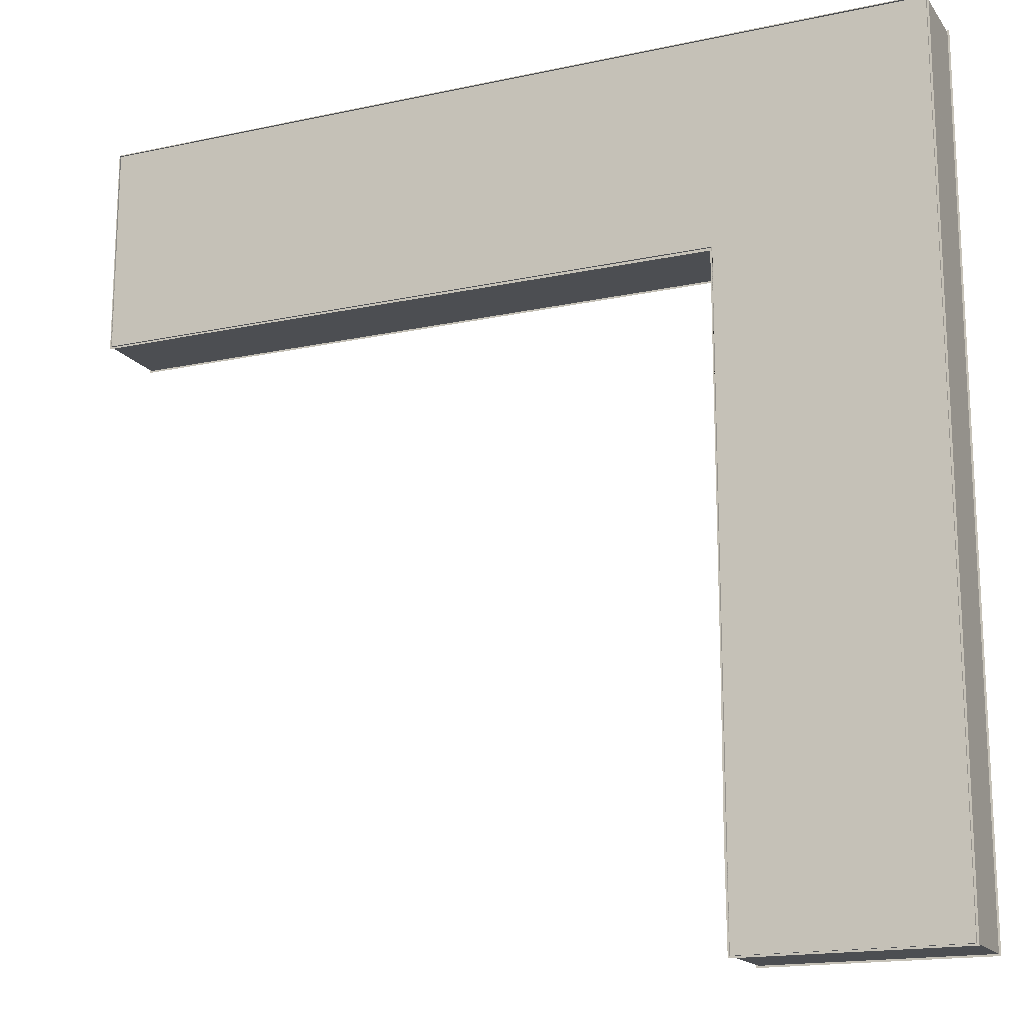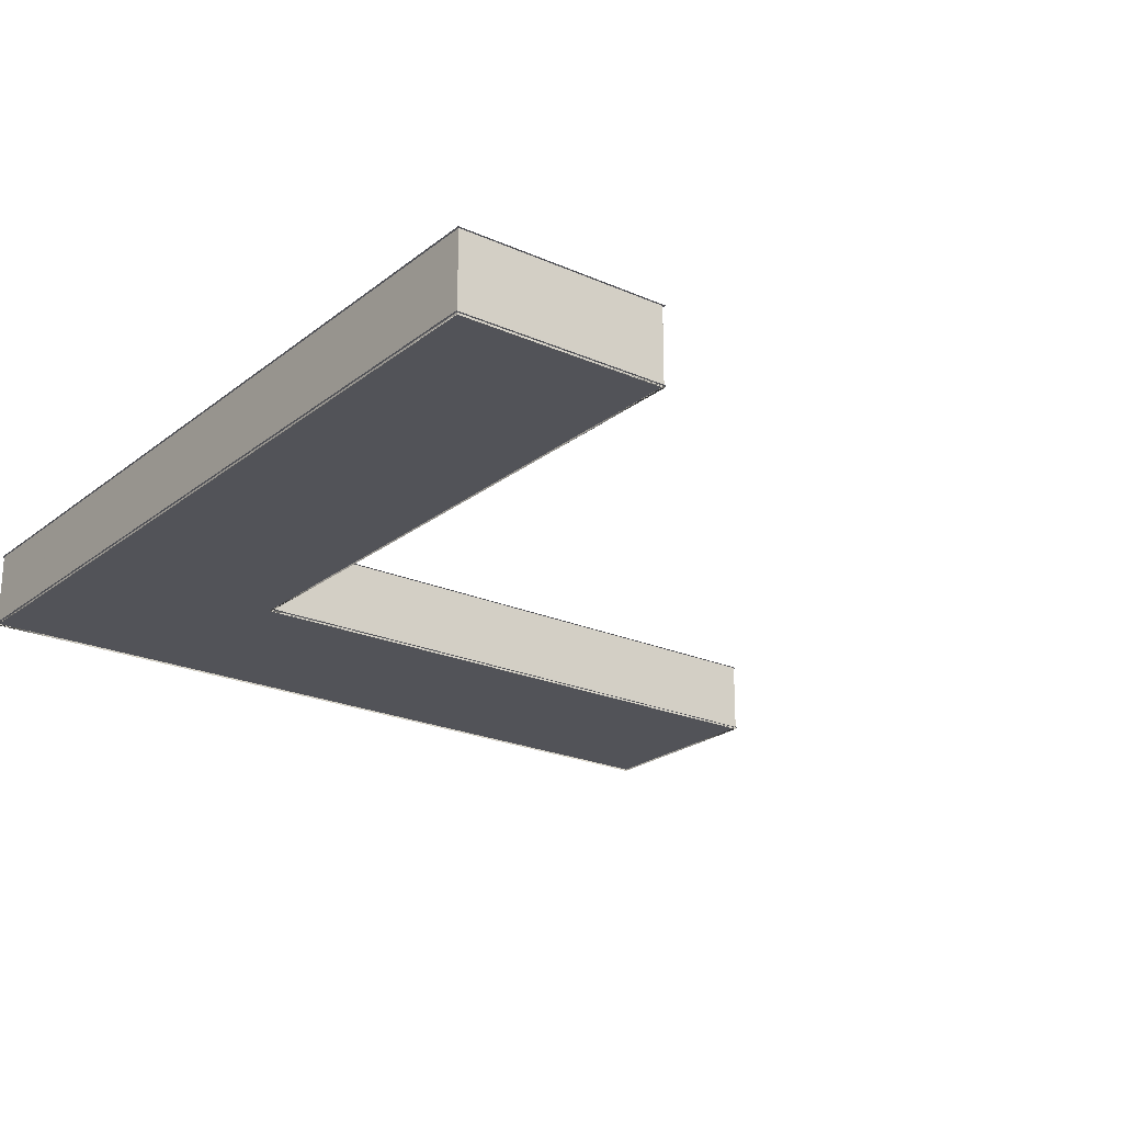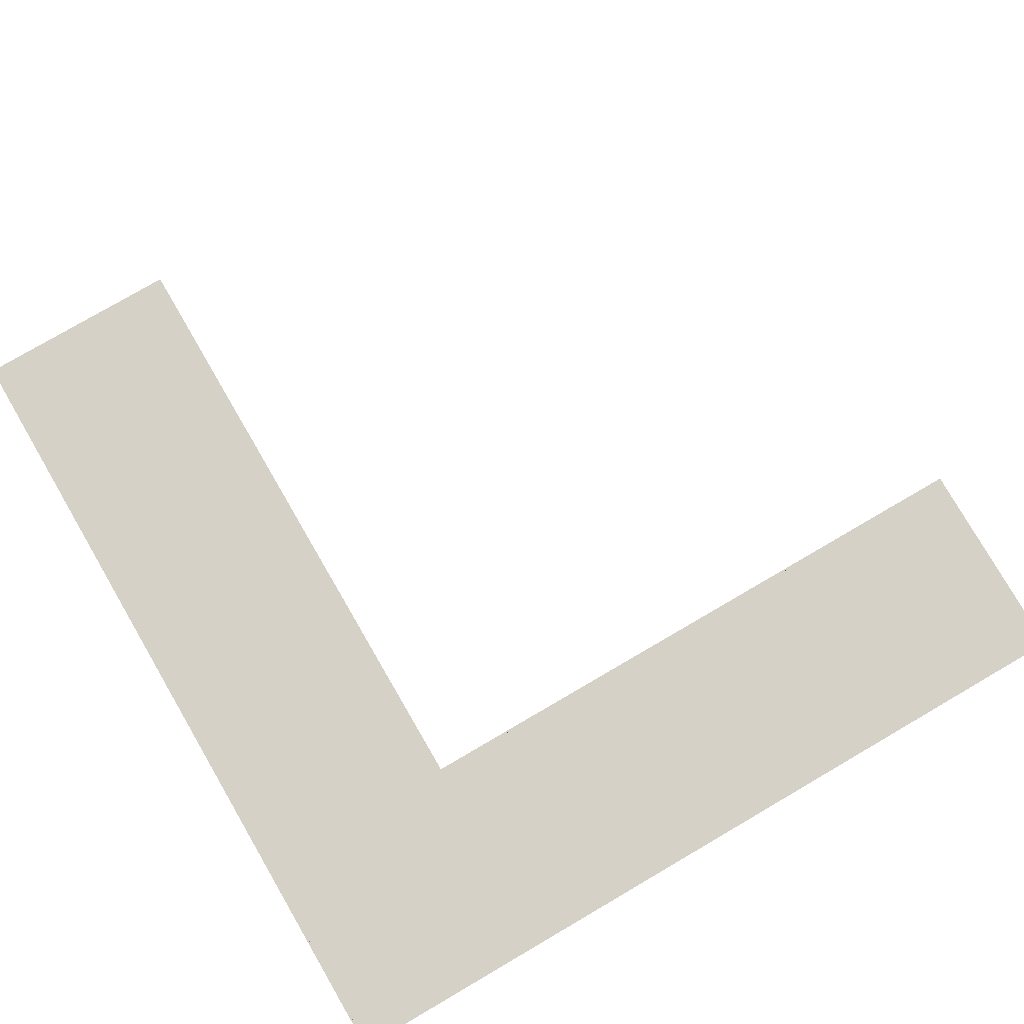
<metadata>
{"format":"obj","ext":"obj","renderer":"f3d","projection":"perspective","resolution":1024,"background":"white","views":[{"elev":-16.9,"azim":23.7,"up":"+Z"},{"elev":-22.6,"azim":142.8,"up":"+Y"},{"elev":78.7,"azim":59.8,"up":"+Y"}]}
</metadata>
<code>
o Level (corrigé)
g Level (1)
v -20.34 4 1.757
v -20.34 4 7.382
v -9.085 4 7.382
v -14.71 4 7.382
v -9.085 4 1.757
v -14.71 4 1.757
v -20.34 4 13.01
v -20.34 4 18.63
v -9.085 4 18.63
v -14.71 4 18.63
v -9.085 4 13.01
v -14.71 4 13.01
v -20.34 4 24.26
v -20.34 4 29.88
v -14.71 4 29.88
v -14.71 4 24.26
v -9.085 4 29.88
v -9.085 4 24.26
v -20.34 4 35.51
v -14.71 4 35.51
v -20.34 4 41.13
v -20.34 4 46.76
v -14.71 4 46.76
v -14.71 4 41.13
v -9.085 4 46.76
v -9.085 4 41.13
v -9.085 4 35.51
v -31.59 4 35.51
v -31.59 4 41.13
v -31.59 4 46.76
v -25.96 4 46.76
v -25.96 4 41.13
v -25.96 4 35.51
v -42.84 4 35.51
v -42.84 4 41.13
v -42.84 4 46.76
v -37.21 4 46.76
v -37.21 4 35.51
v -37.21 4 41.13
v -54.09 4 35.51
v -54.09 4 41.13
v -48.46 4 41.13
v -48.46 4 35.51
v -54.09 4 46.76
v -48.46 4 46.76
v -9.184 -0.1094 7.431
v -9.185 1.9 7.432
v -9.184 -0.06875 13.01
v -9.185 1.9 13.01
v -9.185 -0.1 13.01
v -9.185 -0.1 7.432
v -14.71 -0.05 1.856
v -9.184 -0.1094 1.856
v -9.185 1.9 1.857
v -9.185 -0.1 1.857
v -14.71 -0.1 1.857
v -14.71 1.9 1.857
v -9.184 0.01562 46.66
v -14.76 0.01562 46.66
v -14.76 1.9 46.66
v -9.185 1.9 46.66
v -20.33 -0.003125 46.66
v -20.34 1.9 46.66
v -20.34 -0.1 46.66
v -14.76 -0.1 46.66
v -9.185 -0.1 46.66
v -20.23 -0.003125 7.431
v -20.24 1.9 7.432
v -20.23 -0.05 1.856
v -20.24 1.9 1.857
v -20.24 -0.1 1.857
v -20.24 -0.1 7.432
v -9.184 -0.06875 18.63
v -9.185 1.9 18.63
v -9.184 0.0125 24.26
v -9.185 1.9 24.26
v -9.185 -0.1 24.26
v -9.185 -0.1 18.63
v -20.23 0.00625 18.63
v -20.24 1.9 18.63
v -20.23 -0.003125 13.01
v -20.24 1.9 13.01
v -20.24 -0.1 13.01
v -20.24 -0.1 18.63
v -9.184 0.0125 29.88
v -9.185 1.9 29.88
v -9.184 -0.03437 35.51
v -9.185 1.9 35.51
v -9.185 -0.1 35.51
v -9.185 -0.1 29.88
v -20.23 -0.02813 29.93
v -20.24 1.9 29.93
v -20.23 0.00625 24.26
v -20.24 1.9 24.26
v -20.24 -0.1 24.26
v -20.24 -0.1 29.93
v -9.184 -0.03437 41.08
v -9.185 1.9 41.08
v -9.185 -0.1 41.08
v -25.91 0.0125 35.61
v -20.23 -0.02813 35.61
v -20.24 1.9 35.61
v -20.24 -0.1 35.61
v -25.91 -0.1 35.61
v -25.91 1.9 35.61
v -25.96 -0.003125 46.66
v -25.96 1.9 46.66
v -31.59 1.9 46.66
v -31.59 -0.1 46.66
v -25.96 -0.1 46.66
v -37.21 0.01875 35.61
v -37.21 1.9 35.61
v -31.58 0.0125 35.61
v -31.59 1.9 35.61
v -31.59 -0.1 35.61
v -37.21 -0.1 35.61
v -31.58 0.003125 46.66
v -37.21 0.003125 46.66
v -37.21 1.9 46.66
v -42.83 0.003125 46.66
v -42.84 1.9 46.66
v -42.84 -0.1 46.66
v -37.21 -0.1 46.66
v -48.41 0.04063 35.61
v -48.41 1.9 35.61
v -42.83 0.01875 35.61
v -42.84 1.9 35.61
v -42.84 -0.1 35.61
v -48.41 -0.1 35.61
v -48.41 0.003125 46.66
v -53.98 0.01875 46.66
v -53.99 1.9 46.66
v -48.41 1.9 46.66
v -53.99 -0.1 46.66
v -48.41 -0.1 46.66
v -53.98 0.01875 41.13
v -53.99 1.9 41.13
v -53.98 0.04063 35.61
v -53.99 1.9 35.61
v -53.99 -0.1 35.61
v -53.99 -0.1 41.13
v -20.34 -4.768e-07 1.757
v -14.71 -4.768e-07 1.757
v -20.38 -4.768e-07 7.179
v -9.085 -4.768e-07 1.757
v -9.085 -4.768e-07 7.382
v -9.085 -4.768e-07 13.01
v -9.085 -4.768e-07 18.63
v -9.085 -4.768e-07 24.26
v -9.085 -4.768e-07 29.88
v -9.085 -4.768e-07 35.51
v -9.085 -4.768e-07 41.13
v -20.22 -4.768e-07 35.46
v -9.085 -4.768e-07 46.76
v -14.71 -4.768e-07 46.76
v -20.34 -4.768e-07 46.76
v -25.96 -4.768e-07 46.76
v -31.59 -4.768e-07 46.76
v -37.21 -4.768e-07 46.76
v -42.84 -4.768e-07 46.76
v -48.46 -4.768e-07 46.76
v -54.09 -4.768e-07 46.76
v -54.09 -4.768e-07 41.13
v -54.09 -4.768e-07 35.51
v -48.71 -4.768e-07 35.52
v -20.34 -4.768e-07 29.88
v -20.34 -4.768e-07 24.26
v -20.34 -4.768e-07 18.63
v -48.44 4 46.71
v -42.84 4 46.71
v -54.04 4 46.71
v -53.99 4 46.66
v -48.41 4 46.66
v -42.84 4 46.66
v -48.44 4 35.56
v -54.04 4 35.56
v -42.84 4 35.56
v -42.84 4 35.61
v -48.41 4 35.61
v -53.99 4 35.61
v -48.44 -4.768e-07 46.71
v -54.04 -4.768e-07 46.71
v -42.84 -4.768e-07 46.71
v -42.84 -4.768e-07 46.66
v -48.41 -4.768e-07 46.66
v -53.99 -4.768e-07 46.66
v -37.21 -4.768e-07 46.71
v -31.59 -4.768e-07 46.71
v -31.59 -4.768e-07 46.66
v -37.21 -4.768e-07 46.66
v -54.04 4 41.13
v -53.99 4 41.13
v -37.21 4 35.56
v -31.59 4 35.56
v -31.59 4 35.61
v -37.21 4 35.61
v -54.04 -4.768e-07 41.13
v -54.04 -4.768e-07 35.56
v -53.99 -4.768e-07 41.13
v -53.99 -4.768e-07 35.61
v -25.94 4 35.56
v -20.29 4 35.56
v -20.24 4 35.61
v -25.91 4 35.61
v -42.84 -4.768e-07 35.51
v -48.44 -4.768e-07 35.56
v -42.84 -4.768e-07 35.56
v -48.41 -4.768e-07 35.61
v -42.84 -4.768e-07 35.61
v -20.29 4 29.91
v -20.29 4 24.26
v -20.24 4 24.26
v -20.24 4 29.93
v -31.59 -4.768e-07 35.51
v -37.21 -4.768e-07 35.51
v -37.21 -4.768e-07 35.56
v -31.59 -4.768e-07 35.56
v -37.21 -4.768e-07 35.61
v -31.59 -4.768e-07 35.61
v -20.29 4 18.63
v -20.29 4 13.01
v -20.24 4 13.01
v -20.24 4 18.63
v -20.34 -4.768e-07 35.51
v -25.96 -4.768e-07 35.51
v -25.94 -4.768e-07 35.56
v -20.29 -4.768e-07 35.56
v -25.91 -4.768e-07 35.61
v -20.24 -4.768e-07 35.61
v -20.29 4 7.407
v -20.29 4 1.807
v -20.24 4 1.857
v -20.24 4 7.432
v -20.29 -4.768e-07 29.91
v -20.29 -4.768e-07 24.26
v -20.24 -4.768e-07 29.93
v -20.24 -4.768e-07 24.26
v -14.71 4 1.807
v -9.135 4 1.807
v -9.185 4 1.857
v -14.71 4 1.857
v -20.34 -4.768e-07 13.01
v -20.29 -4.768e-07 18.63
v -20.29 -4.768e-07 13.01
v -20.24 -4.768e-07 18.63
v -20.24 -4.768e-07 13.01
v -9.135 4 7.407
v -9.135 4 13.01
v -9.185 4 13.01
v -9.185 4 7.432
v -20.29 -4.768e-07 7.407
v -20.29 -4.768e-07 1.807
v -20.24 -4.768e-07 7.432
v -20.24 -4.768e-07 1.857
v -9.135 4 18.63
v -9.135 4 24.26
v -9.185 4 24.26
v -9.185 4 18.63
v -14.71 -4.768e-07 1.807
v -9.135 -4.768e-07 1.807
v -14.71 -4.768e-07 1.857
v -9.185 -4.768e-07 1.857
v -9.135 4 29.88
v -9.135 4 35.51
v -9.185 4 35.51
v -9.185 4 29.88
v -9.135 -4.768e-07 7.407
v -9.135 -4.768e-07 13.01
v -9.185 -4.768e-07 7.432
v -9.185 -4.768e-07 13.01
v -9.135 4 41.11
v -9.135 4 46.71
v -9.185 4 46.66
v -9.185 4 41.08
v -9.135 -4.768e-07 18.63
v -9.135 -4.768e-07 24.26
v -9.185 -4.768e-07 18.63
v -9.185 -4.768e-07 24.26
v -14.74 4 46.71
v -20.34 4 46.71
v -20.34 4 46.66
v -14.76 4 46.66
v -9.135 -4.768e-07 29.88
v -9.135 -4.768e-07 35.51
v -9.185 -4.768e-07 29.88
v -9.185 -4.768e-07 35.51
v -25.96 4 46.71
v -31.59 4 46.71
v -31.59 4 46.66
v -25.96 4 46.66
v -9.135 -4.768e-07 41.11
v -9.135 -4.768e-07 46.71
v -9.185 -4.768e-07 41.08
v -9.185 -4.768e-07 46.66
v -37.21 4 46.71
v -37.21 4 46.66
v -14.74 -4.768e-07 46.71
v -20.34 -4.768e-07 46.71
v -14.76 -4.768e-07 46.66
v -20.34 -4.768e-07 46.66
v -25.96 -4.768e-07 46.71
v -25.96 -4.768e-07 46.66
v -9.185 3.9 46.66
v -14.76 -0.0125 46.66
v -20.33 -0.0125 46.66
v -25.96 3.9 46.66
v -31.58 0.06875 46.66
v -37.21 0.06875 46.66
v -42.84 3.9 46.66
v -48.41 0.03125 46.66
v -53.98 0.03125 46.66
v -53.99 3.9 41.13
v -53.98 -0.03437 35.61
v -48.41 -0.03437 35.61
v -42.83 -0.04375 35.61
v -37.21 -0.04375 35.61
v -31.58 0.025 35.61
v -25.91 0.025 35.61
v -20.24 3.9 35.61
v -20.23 0.02813 29.93
v -20.23 0.02813 24.26
v -20.24 3.9 18.63
v -20.23 0.003125 13.01
v -20.23 0.003125 7.431
v -20.23 -0.01875 1.856
v -14.71 -0.01875 1.856
v -9.184 -0.03437 1.856
v -9.184 -0.03437 7.431
v -9.184 0.009375 13.01
v -9.184 0.009375 18.63
v -9.184 0.01562 24.26
v -9.184 0.01562 29.88
v -9.184 0.025 35.51
v -9.184 0.025 41.08
v -9.184 4.009 46.66
v -14.76 4.009 46.66
v -25.96 0.00625 46.66
v -31.58 0.00625 46.66
v -42.83 0.02813 46.66
v -48.41 0.02813 46.66
v -20.23 0.01562 24.26
v -20.23 3.991 18.63
v -20.23 3.991 13.01
v -20.23 0.01562 7.431
f 45 36 170 169
f 45 169 171 44
f 169 173 172 171
f 169 170 174 173
f 176 175 43 40
f 177 34 43 175
f 178 177 175 179
f 180 179 175 176
f 162 182 181 161
f 183 160 161 181
f 184 183 181 185
f 182 186 185 181
f 187 159 160 183
f 188 158 159 187
f 189 188 187 190
f 190 187 183 184
f 44 171 191 41
f 41 191 176 40
f 191 192 180 176
f 171 172 192 191
f 177 193 38 34
f 193 194 28 38
f 196 195 194 193
f 178 196 193 177
f 164 198 197 163
f 197 182 162 163
f 199 186 182 197
f 198 200 199 197
f 201 33 28 194
f 201 202 19 33
f 204 203 202 201
f 204 201 194 195
f 165 205 207 206
f 198 164 165 206
f 200 198 206 208
f 206 207 209 208
f 202 210 14 19
f 210 211 13 14
f 210 213 212 211
f 203 213 210 202
f 214 217 216 215
f 215 216 207 205
f 216 218 209 207
f 217 219 218 216
f 211 220 8 13
f 220 221 7 8
f 223 222 221 220
f 211 212 223 220
f 226 225 224 227
f 217 214 225 226
f 219 217 226 228
f 228 226 227 229
f 7 221 230 2
f 230 231 1 2
f 230 233 232 231
f 221 222 233 230
f 166 167 235 234
f 224 166 234 227
f 227 234 236 229
f 234 235 237 236
f 238 6 1 231
f 239 5 6 238
f 240 239 238 241
f 241 238 231 232
f 168 242 244 243
f 167 168 243 235
f 245 237 235 243
f 244 246 245 243
f 247 3 5 239
f 248 11 3 247
f 249 248 247 250
f 250 247 239 240
f 144 142 252 251
f 144 251 244 242
f 251 253 246 244
f 251 252 254 253
f 255 9 11 248
f 256 18 9 255
f 257 256 255 258
f 258 255 248 249
f 259 143 145 260
f 142 143 259 252
f 252 259 261 254
f 261 259 260 262
f 263 17 18 256
f 264 27 17 263
f 265 264 263 266
f 266 263 256 257
f 146 147 268 267
f 145 146 267 260
f 260 267 269 262
f 267 268 270 269
f 26 27 264 271
f 25 26 271 272
f 272 271 274 273
f 271 264 265 274
f 148 149 276 275
f 147 148 275 268
f 268 275 277 270
f 275 276 278 277
f 23 25 272 279
f 23 279 280 22
f 279 282 281 280
f 279 272 273 282
f 150 151 284 283
f 149 150 283 276
f 276 283 285 278
f 283 284 286 285
f 31 22 280 287
f 30 31 287 288
f 288 287 290 289
f 287 280 281 290
f 292 291 152 154
f 291 284 151 152
f 293 286 284 291
f 294 293 291 292
f 37 30 288 295
f 36 37 295 170
f 170 295 296 174
f 295 288 289 296
f 156 298 297 155
f 155 297 292 154
f 297 299 294 292
f 298 300 299 297
f 301 157 158 188
f 298 156 157 301
f 300 298 301 302
f 302 301 188 189
f 151 150 153
f 152 151 153
f 153 155 152
f 155 154 152
f 165 164 163
f 153 165 163
f 156 153 157
f 156 155 153
f 161 163 162
f 161 153 163
f 153 159 158
f 158 157 153
f 153 161 160
f 160 159 153
f 153 149 148
f 153 150 149
f 143 142 144
f 143 144 153
f 146 145 143
f 146 143 153
f 153 167 168
f 153 166 167
f 153 147 146
f 153 148 147
f 22 21 23
f 21 24 23
f 21 19 24
f 19 20 24
f 31 32 22
f 32 21 22
f 32 33 21
f 33 19 21
f 29 28 32
f 28 33 32
f 39 38 29
f 38 28 29
f 35 34 39
f 34 38 39
f 41 40 42
f 40 43 42
f 30 29 31
f 29 32 31
f 37 39 30
f 39 29 30
f 36 35 37
f 35 39 37
f 45 42 36
f 42 35 36
f 44 41 45
f 41 42 45
f 23 24 25
f 24 26 25
f 24 20 26
f 20 27 26
f 42 43 35
f 43 34 35
f 14 13 15
f 13 16 15
f 19 14 20
f 14 15 20
f 20 15 27
f 15 17 27
f 15 16 17
f 16 18 17
f 16 10 18
f 10 9 18
f 10 12 9
f 12 11 9
f 12 4 11
f 4 3 11
f 4 6 3
f 6 5 3
f 13 8 16
f 8 10 16
f 8 7 10
f 7 12 10
f 7 2 12
f 2 4 12
f 2 1 4
f 1 6 4
f 303 304 282 273
f 65 66 294 299
f 64 65 299 300
f 304 305 281 282
f 305 306 290 281
f 110 64 300 302
f 109 110 302 189
f 307 308 296 289
f 123 109 189 190
f 306 307 289 290
f 308 309 174 296
f 310 311 172 173
f 122 123 190 184
f 135 122 184 185
f 309 310 173 174
f 134 135 185 186
f 311 312 192 172
f 141 134 186 199
f 312 313 180 192
f 140 141 199 200
f 313 314 179 180
f 129 140 200 208
f 128 129 208 209
f 314 315 178 179
f 315 316 196 178
f 116 128 209 218
f 115 116 218 219
f 316 317 195 196
f 104 115 219 228
f 317 318 204 195
f 318 319 203 204
f 103 104 228 229
f 319 320 213 203
f 96 103 229 236
f 95 96 236 237
f 320 321 212 213
f 321 322 223 212
f 84 95 237 245
f 83 84 245 246
f 322 323 222 223
f 323 324 233 222
f 72 83 246 253
f 71 72 253 254
f 324 325 232 233
f 56 71 254 261
f 325 326 241 232
f 55 56 261 262
f 326 327 240 241
f 327 328 250 240
f 51 55 262 269
f 50 51 269 270
f 328 329 249 250
f 329 330 258 249
f 78 50 270 277
f 77 78 277 278
f 330 331 257 258
f 331 332 266 257
f 90 77 278 285
f 89 90 285 286
f 332 333 265 266
f 334 303 273 274
f 66 99 293 294
f 333 334 274 265
f 99 89 286 293
f 335 336 304 303
f 299 294 66 65
f 300 299 65 64
f 336 281 305 304
f 281 337 306 305
f 302 300 64 110
f 189 302 110 109
f 338 296 308 307
f 190 189 109 123
f 337 338 307 306
f 296 339 309 308
f 340 172 311 310
f 184 190 123 122
f 185 184 122 135
f 339 340 310 309
f 186 185 135 134
f 172 192 312 311
f 199 186 134 141
f 192 180 313 312
f 200 199 141 140
f 180 179 314 313
f 208 200 140 129
f 209 208 129 128
f 179 178 315 314
f 178 196 316 315
f 218 209 128 116
f 219 218 116 115
f 196 195 317 316
f 228 219 115 104
f 195 204 318 317
f 204 203 319 318
f 229 228 104 103
f 203 213 320 319
f 236 229 103 96
f 237 236 96 95
f 213 341 321 320
f 341 342 322 321
f 245 237 95 84
f 246 245 84 83
f 342 343 323 322
f 343 344 324 323
f 253 246 83 72
f 254 253 72 71
f 344 232 325 324
f 261 254 71 56
f 232 241 326 325
f 262 261 56 55
f 241 240 327 326
f 240 250 328 327
f 269 262 55 51
f 270 269 51 50
f 250 249 329 328
f 249 258 330 329
f 277 270 50 78
f 278 277 78 77
f 258 257 331 330
f 257 266 332 331
f 285 278 77 90
f 286 285 90 89
f 266 265 333 332
f 274 335 303 334
f 294 293 99 66
f 265 274 334 333
f 293 286 89 99
f 58 59 336 335
f 65 66 294 299
f 64 65 299 300
f 59 62 281 336
f 62 106 337 281
f 110 64 300 302
f 109 110 302 189
f 117 118 296 338
f 123 109 189 190
f 106 117 338 337
f 118 120 339 296
f 130 131 172 340
f 122 123 190 184
f 135 122 184 185
f 120 130 340 339
f 134 135 185 186
f 131 136 192 172
f 141 134 186 199
f 136 138 180 192
f 140 141 199 200
f 138 124 179 180
f 129 140 200 208
f 128 129 208 209
f 124 126 178 179
f 126 111 196 178
f 116 128 209 218
f 115 116 218 219
f 111 113 195 196
f 104 115 219 228
f 113 100 204 195
f 100 101 203 204
f 103 104 228 229
f 101 91 213 203
f 96 103 229 236
f 95 96 236 237
f 91 93 341 213
f 93 79 342 341
f 84 95 237 245
f 83 84 245 246
f 79 81 343 342
f 81 67 344 343
f 72 83 246 253
f 71 72 253 254
f 67 69 232 344
f 56 71 254 261
f 69 52 241 232
f 55 56 261 262
f 52 53 240 241
f 53 46 250 240
f 51 55 262 269
f 50 51 269 270
f 46 48 249 250
f 48 73 258 249
f 78 50 270 277
f 77 78 277 278
f 73 75 257 258
f 75 85 266 257
f 90 77 278 285
f 89 90 285 286
f 85 87 265 266
f 97 58 335 274
f 66 99 293 294
f 87 97 274 265
f 99 89 286 293
f 61 60 59
f 58 61 59
f 61 65 60
f 61 66 65
f 64 63 60
f 64 60 65
f 59 60 62
f 60 63 62
f 62 63 106
f 63 107 106
f 63 64 107
f 64 110 107
f 107 110 108
f 110 109 108
f 117 108 118
f 108 119 118
f 108 109 119
f 109 123 119
f 106 107 117
f 107 108 117
f 118 119 120
f 119 121 120
f 130 133 131
f 133 132 131
f 119 123 121
f 123 122 121
f 121 122 133
f 122 135 133
f 120 121 130
f 121 133 130
f 133 135 132
f 135 134 132
f 131 132 136
f 132 137 136
f 132 134 137
f 134 141 137
f 136 137 138
f 137 139 138
f 137 141 139
f 141 140 139
f 138 139 125
f 138 125 124
f 139 140 129
f 139 129 125
f 125 129 128
f 125 128 127
f 124 125 127
f 124 127 126
f 126 127 112
f 126 112 111
f 127 128 116
f 127 116 112
f 112 116 115
f 112 115 114
f 111 112 114
f 111 114 113
f 114 115 104
f 114 104 105
f 113 114 105
f 113 105 100
f 100 105 102
f 100 102 101
f 105 104 103
f 105 103 102
f 101 102 91
f 102 92 91
f 102 103 92
f 103 96 92
f 92 96 94
f 96 95 94
f 91 92 93
f 92 94 93
f 93 94 79
f 94 80 79
f 94 95 80
f 95 84 80
f 80 84 82
f 84 83 82
f 79 80 81
f 80 82 81
f 81 82 67
f 82 68 67
f 82 83 68
f 83 72 68
f 68 72 70
f 72 71 70
f 67 68 69
f 68 70 69
f 70 71 56
f 70 56 57
f 69 70 57
f 69 57 52
f 57 56 55
f 57 55 54
f 52 57 54
f 52 54 53
f 53 54 47
f 53 47 46
f 54 55 51
f 54 51 47
f 47 51 50
f 47 50 49
f 46 47 49
f 46 49 48
f 48 49 74
f 48 74 73
f 49 50 78
f 49 78 74
f 74 78 77
f 74 77 76
f 73 74 76
f 73 76 75
f 75 76 86
f 75 86 85
f 76 77 90
f 76 90 86
f 86 90 89
f 86 89 88
f 85 86 88
f 85 88 87
f 97 98 61
f 97 61 58
f 98 99 66
f 98 66 61
f 87 88 98
f 87 98 97
f 88 89 99
f 88 99 98

</code>
